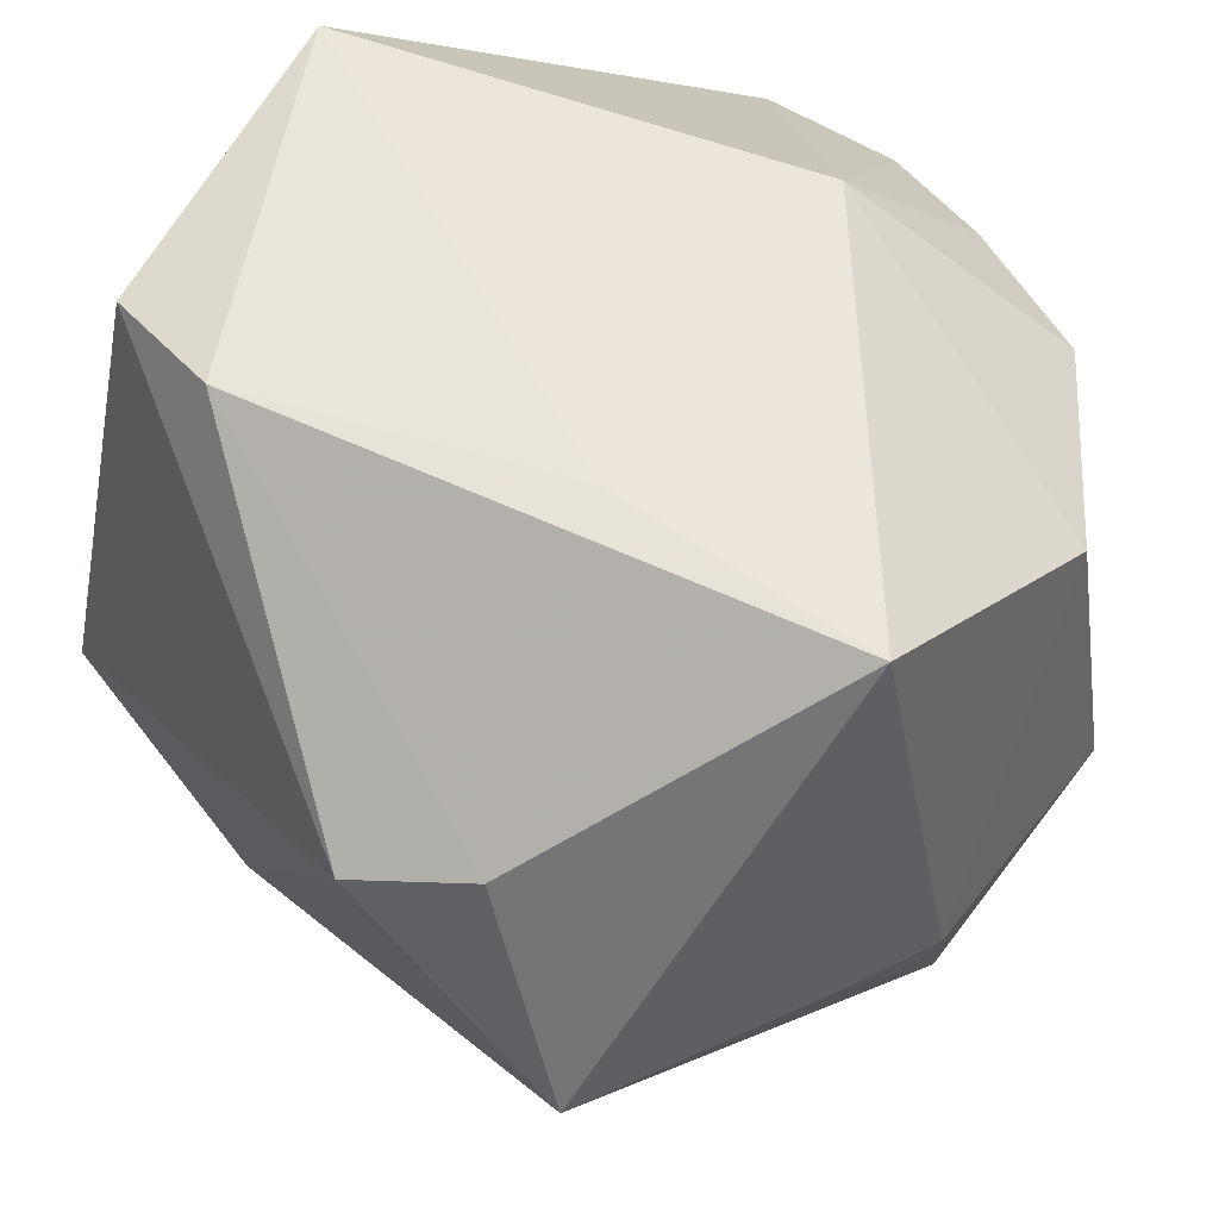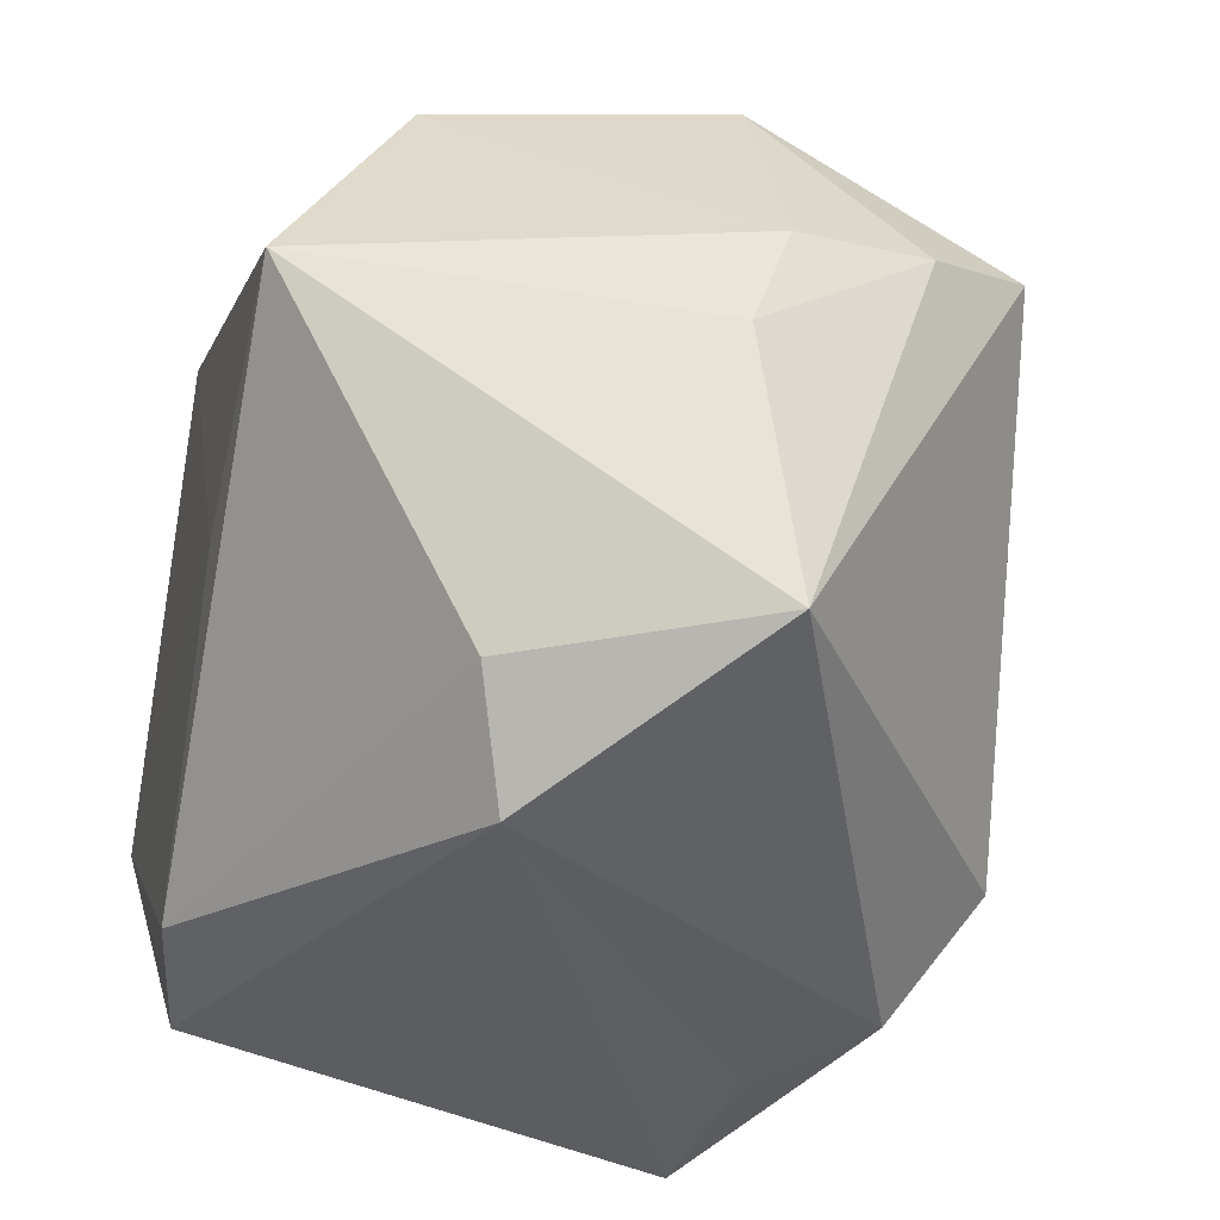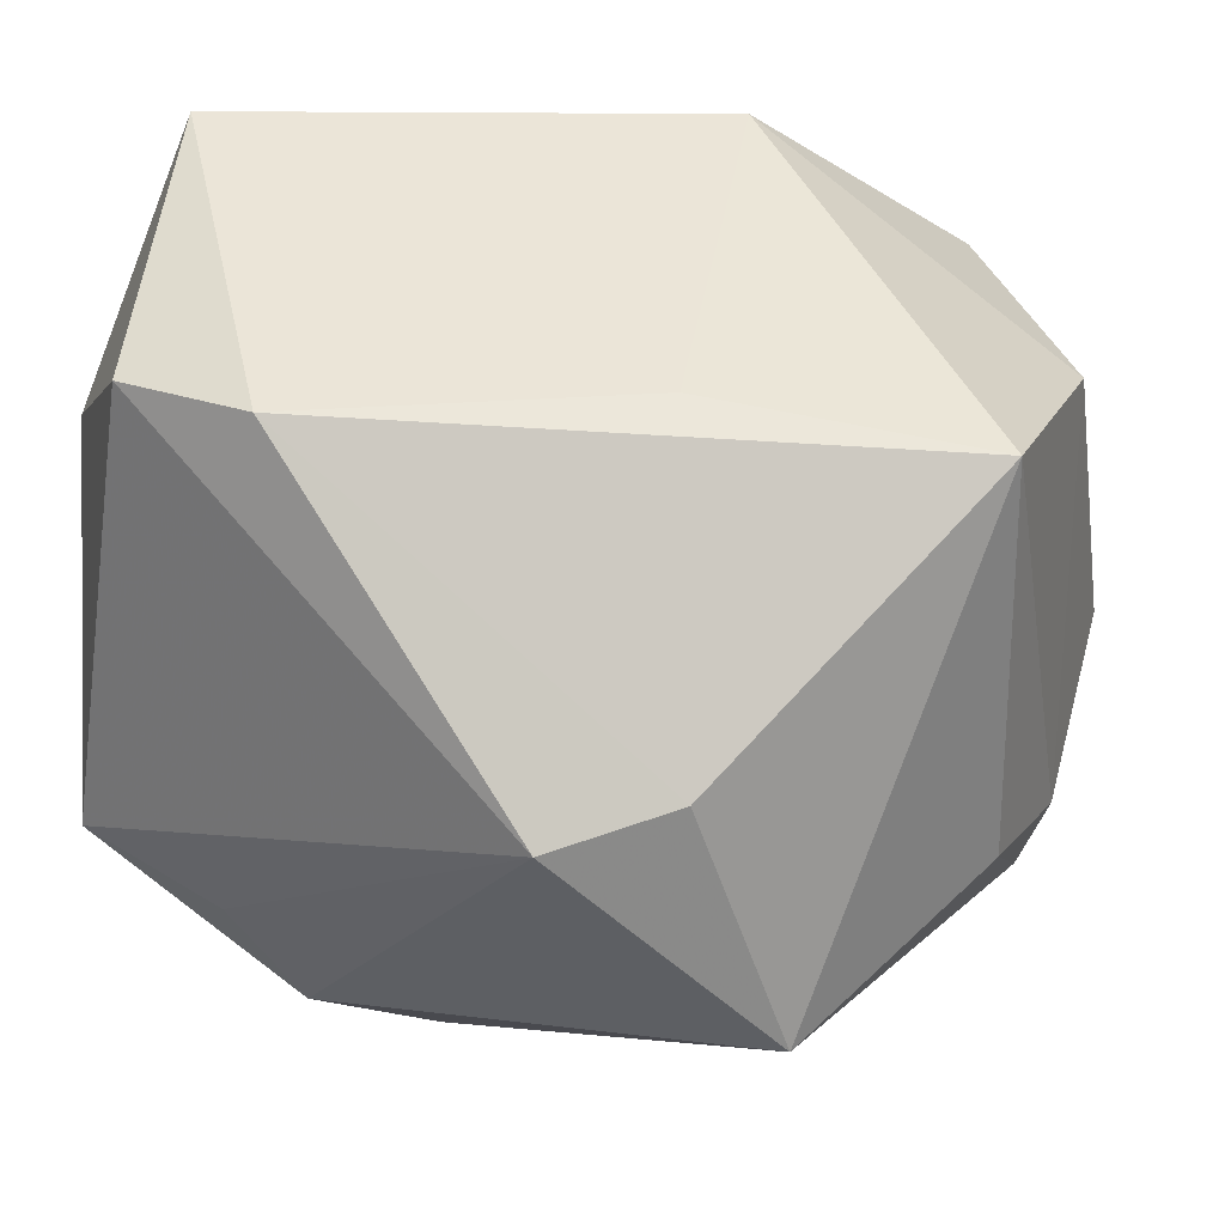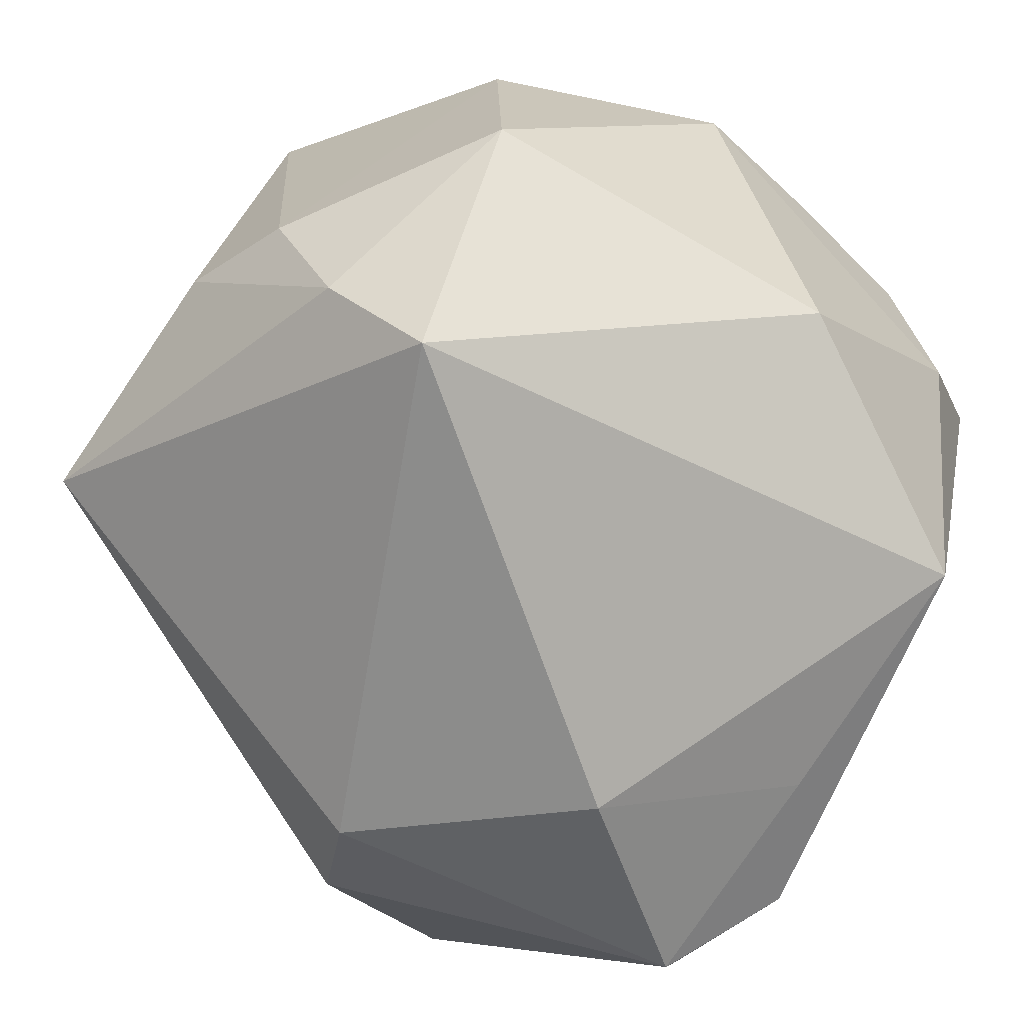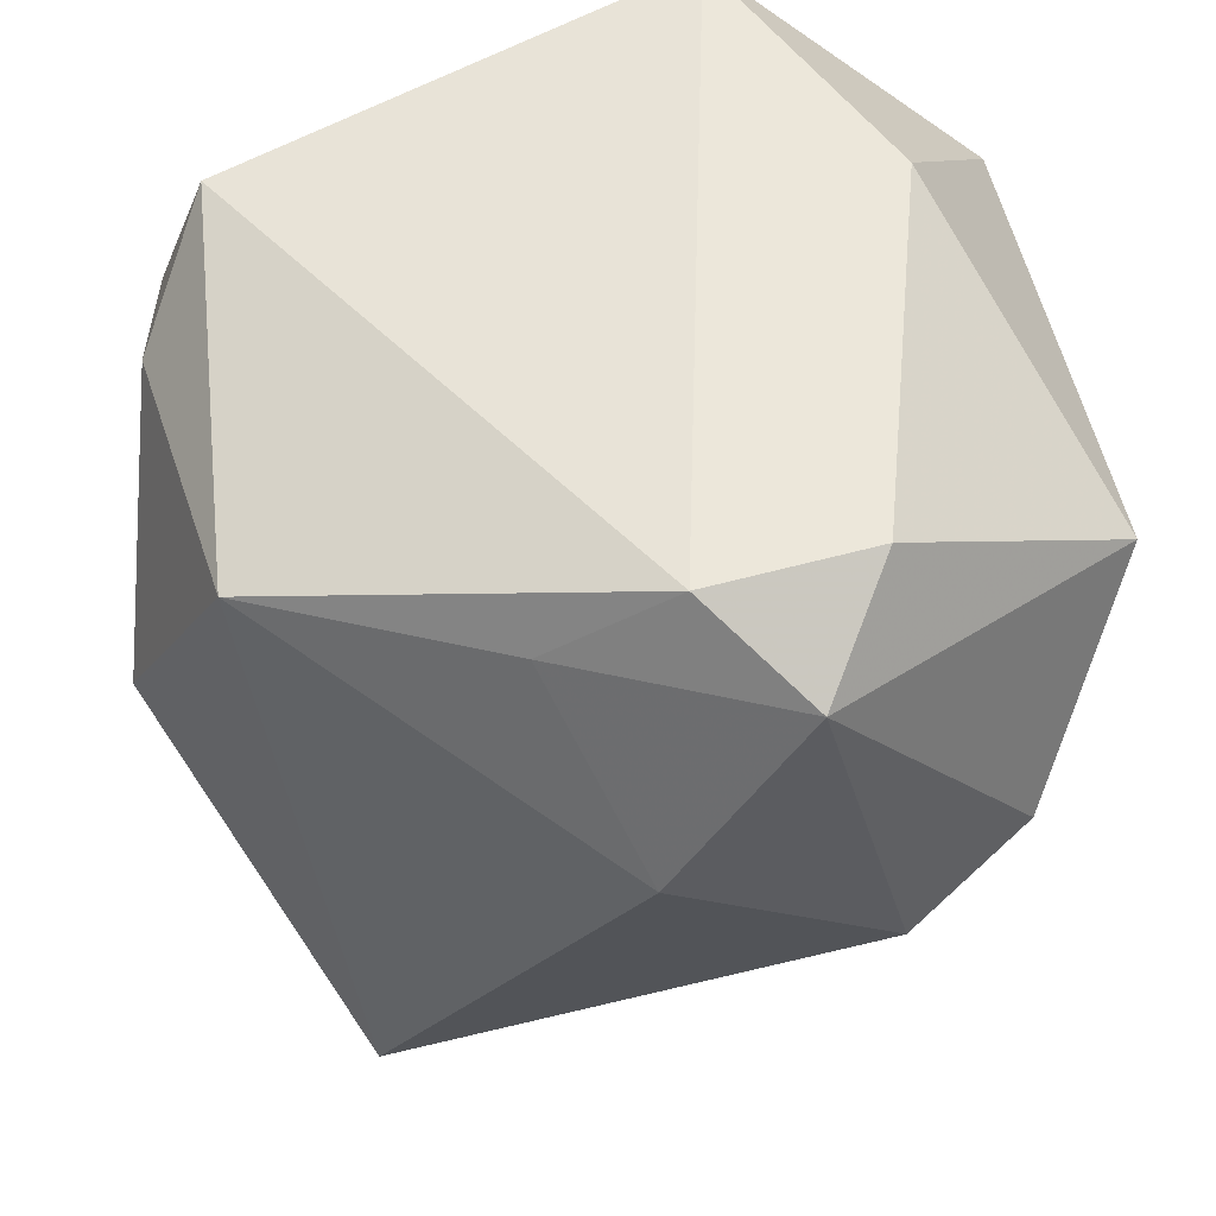
<metadata>
{"format":"obj","ext":"obj","renderer":"f3d","projection":"perspective","resolution":1024,"background":"white","views":[{"elev":53.0,"azim":60.3,"up":"+Z"},{"elev":-36.4,"azim":78.2,"up":"+Y"},{"elev":42.2,"azim":37.7,"up":"+Z"},{"elev":-62.2,"azim":136.4,"up":"+Z"},{"elev":-36.8,"azim":-94.6,"up":"+Z"}]}
</metadata>
<code>
v 0.03548 0.03074 0.02227
v 0.04591 -0.02967 -0.01064
v 0.003034 -0.02799 -0.03922
v -0.04304 -0.02424 0.01431
v -0.04304 -0.005644 0.03933
v -0.0343 0.04022 0.01552
v 0.04487 0.002549 0.03577
v 0.001094 0.04503 -0.01638
v 0.04998 -0.002688 -0.005664
v -0.001139 0.02686 0.03898
v -0.00953 -0.03355 0.0367
v -0.03433 -0.01525 -0.04138
v -0.03115 0.008922 -0.03465
v -0.04201 -0.0202 -0.02892
v -0.04101 -0.003392 -0.03418
v 0.03529 0.02013 -0.03666
v -0.02624 -0.0457 -0.01465
v 0.01362 0.04503 0.02012
v -0.004314 -0.03914 -0.03056
v -0.01723 0.04465 0.01905
v -0.02456 -0.03565 0.03428
v 0.04322 0.01399 -0.02502
v -0.02725 0.03557 -0.0268
v 0.03527 -0.03078 0.01463
v 0.03814 0.03448 -0.008558
v -0.01085 -0.04285 -0.01874
v -0.002675 0.04473 0.02152
v -0.02244 0.04503 0.003687
v 0.04825 0.01012 -0.01004
v 0.02645 -0.04097 0.01118
v -0.01212 -0.003531 -0.04517
v 0.01772 -0.009317 0.03689
f 25 16 8
f 12 19 17
f 9 7 2
f 3 19 12
f 16 2 3
f 3 2 19
f 29 7 9
f 18 25 8
f 8 16 23
f 10 6 5
f 21 11 5
f 26 17 19
f 31 3 12
f 16 3 31
f 31 23 16
f 16 25 22
f 25 29 22
f 22 29 9
f 9 2 22
f 22 2 16
f 32 7 10
f 32 11 7
f 10 5 32
f 32 5 11
f 17 26 30
f 21 17 30
f 30 11 21
f 19 2 30
f 30 26 19
f 25 18 1
f 1 29 25
f 7 29 1
f 10 7 1
f 1 18 10
f 28 18 8
f 8 23 28
f 28 23 6
f 20 6 10
f 20 28 6
f 18 28 20
f 6 23 15
f 15 5 6
f 7 11 24
f 11 30 24
f 24 2 7
f 24 30 2
f 10 18 27
f 27 20 10
f 18 20 27
f 12 15 13
f 13 15 23
f 13 31 12
f 23 31 13
f 4 17 21
f 21 5 4
f 5 15 14
f 14 4 5
f 14 15 12
f 12 17 14
f 17 4 14

</code>
